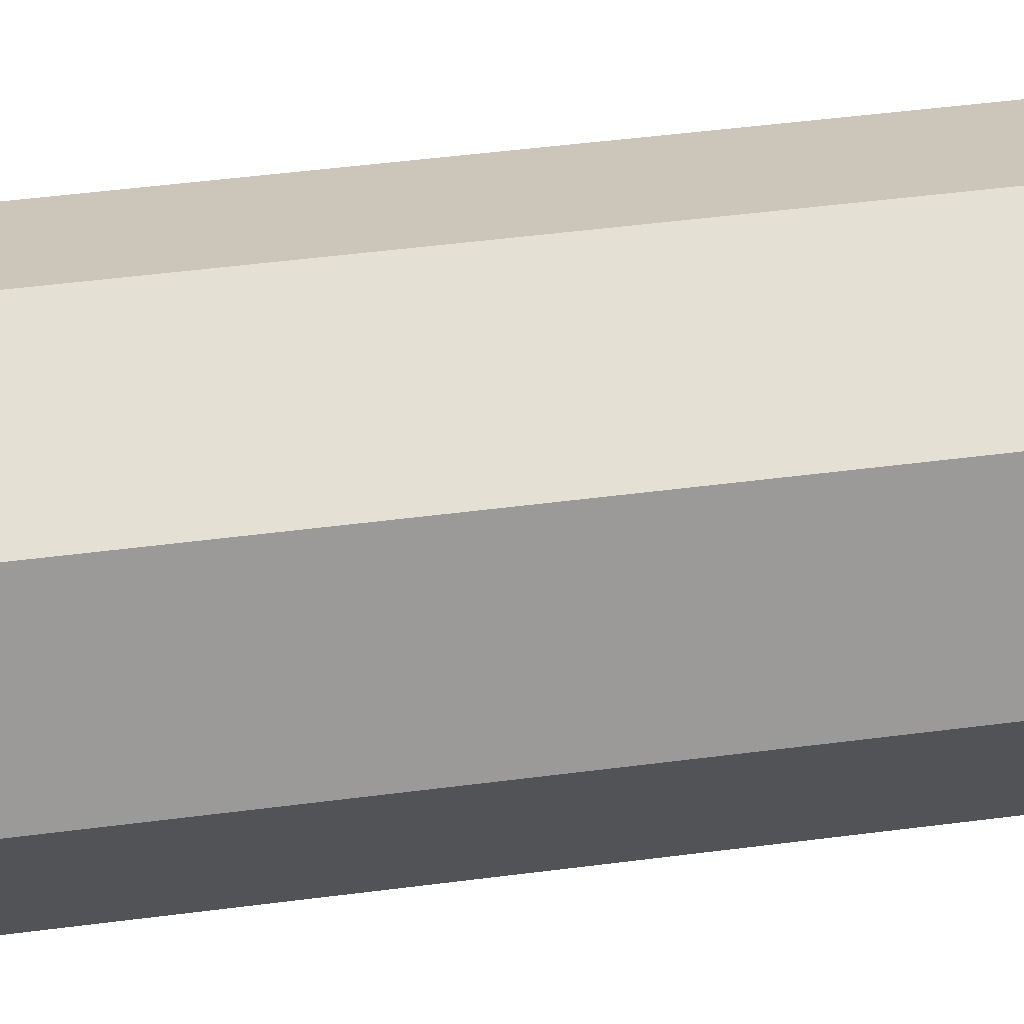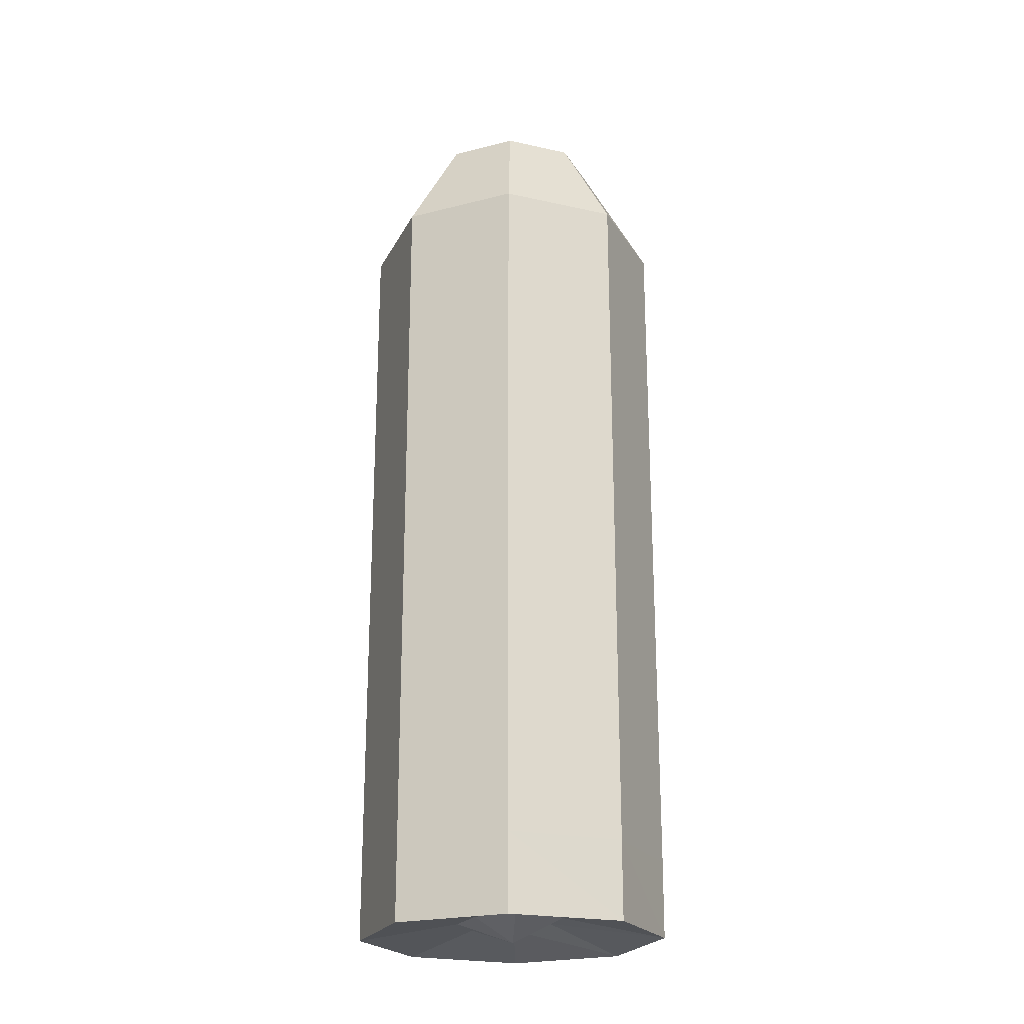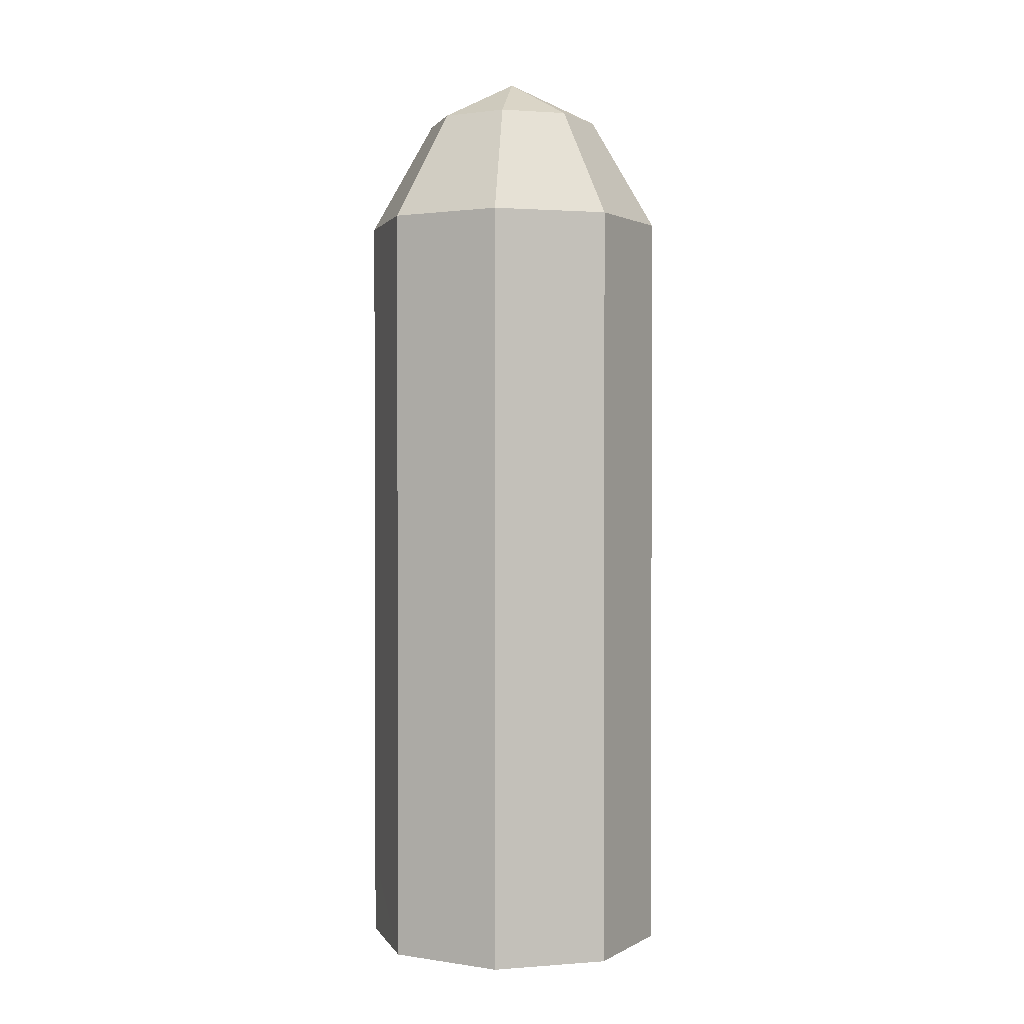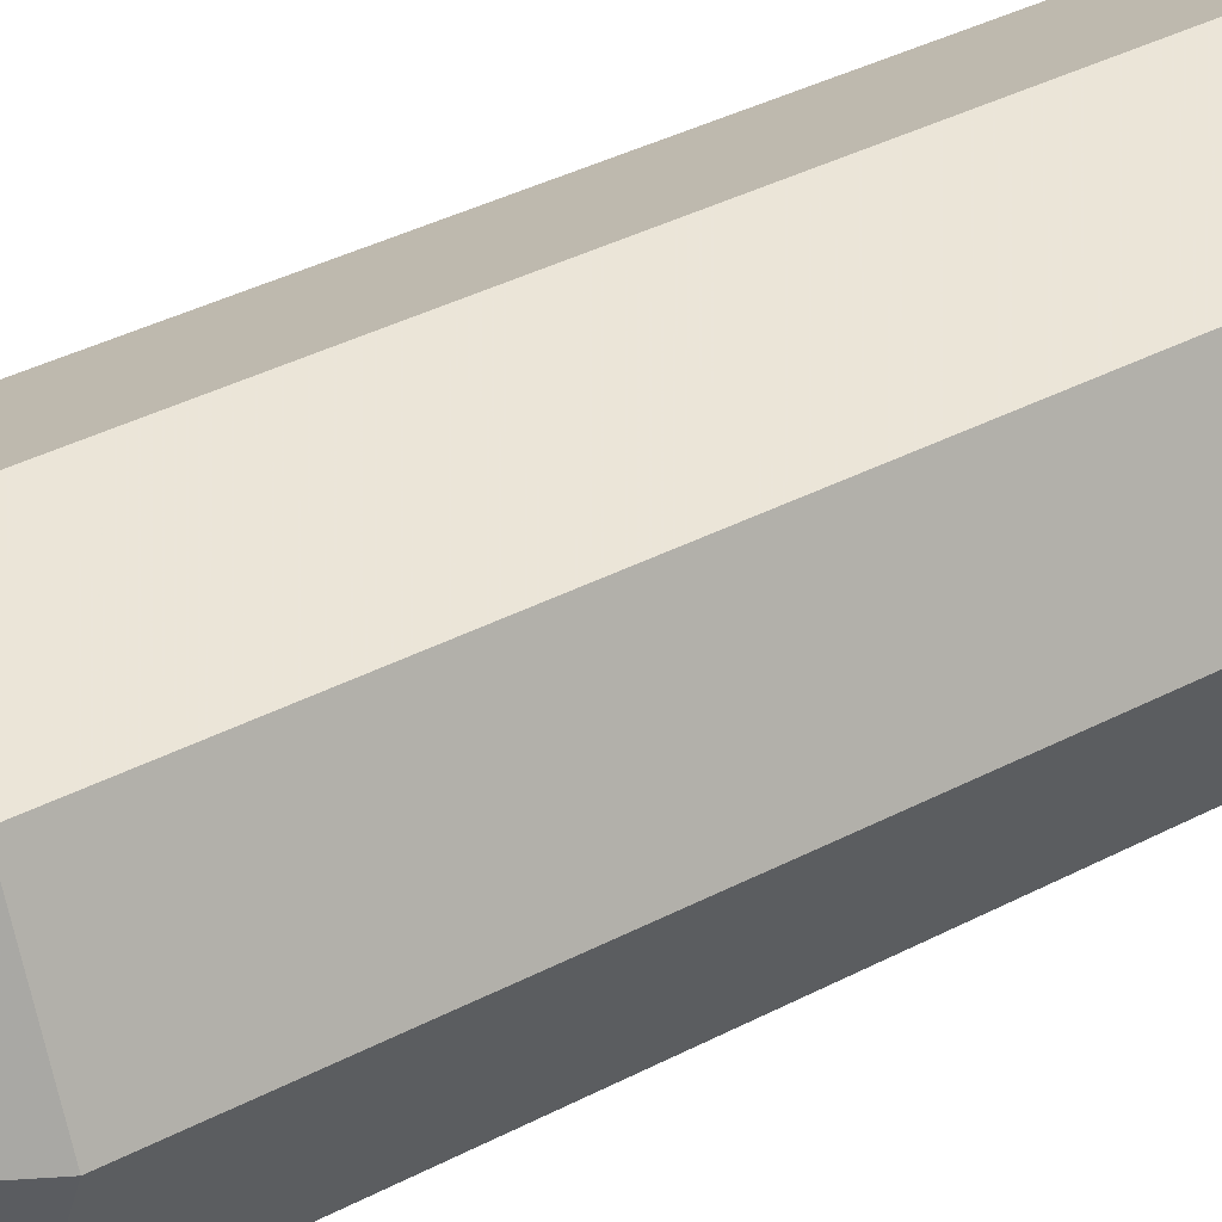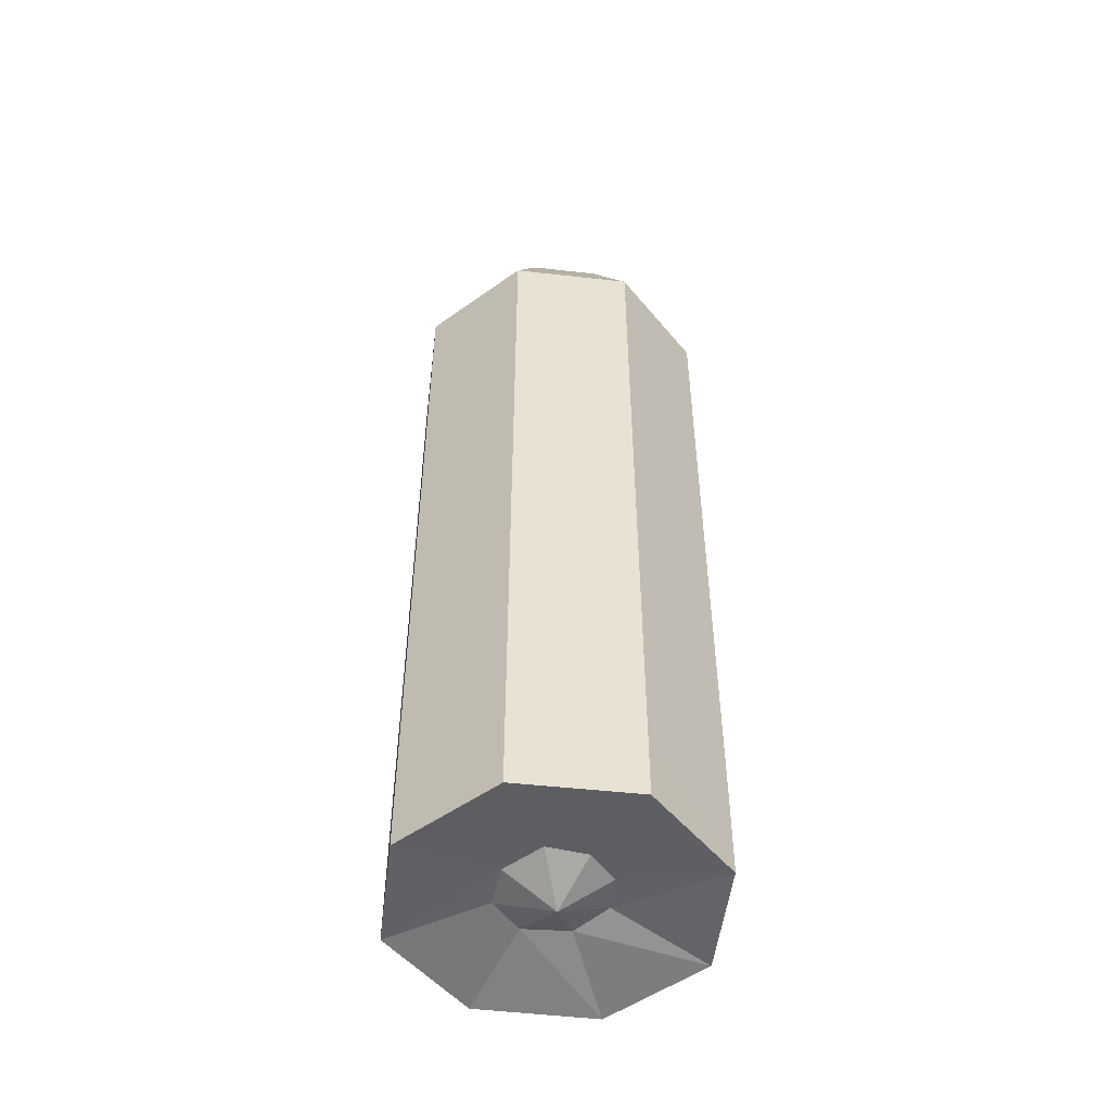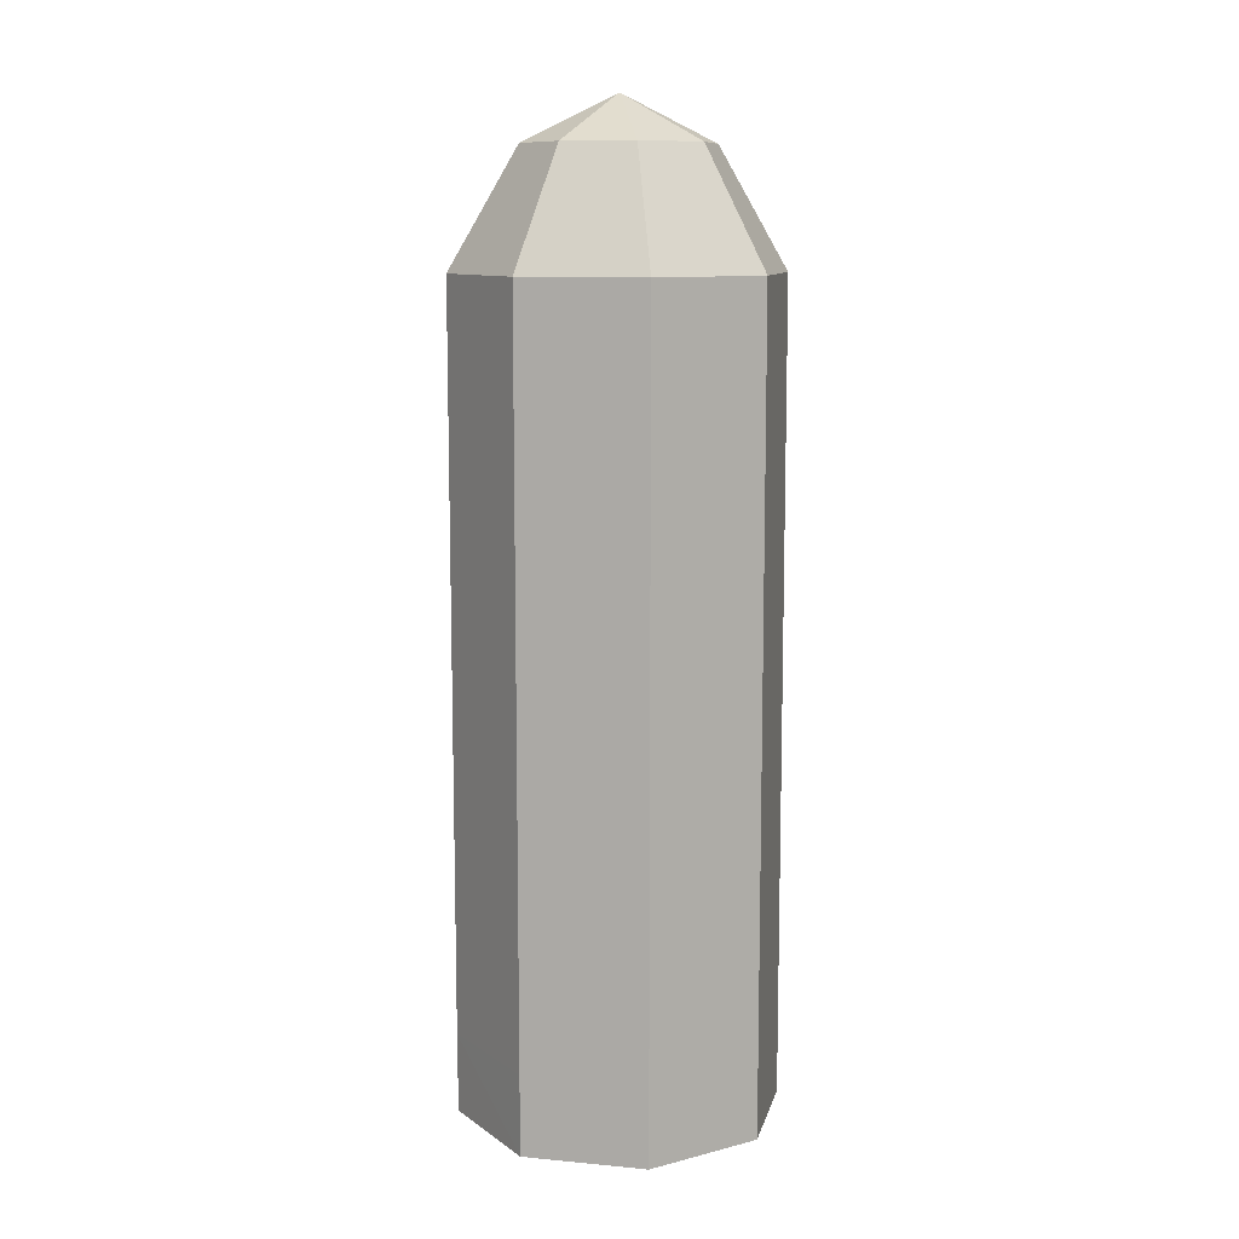
<metadata>
{"format":"obj","ext":"obj","renderer":"f3d","projection":"perspective","resolution":1024,"background":"white","views":[{"elev":43.9,"azim":-98.9,"up":"+Y"},{"elev":-22.4,"azim":-133.6,"up":"+Z"},{"elev":1.3,"azim":141.5,"up":"+Z"},{"elev":35.2,"azim":54.6,"up":"+Y"},{"elev":-51.0,"azim":-119.5,"up":"+Z"},{"elev":10.5,"azim":35.3,"up":"+Z"}]}
</metadata>
<code>
v 0 0 64
v 0 0 64
v 0 0 64
v 0 0 64
v 0 0 64
v 0 0 64
v 0 0 64
v 0 0 64
v 10.42 0 58.87
v 7.368 7.37 58.87
v 0 10.42 58.87
v -7.37 7.37 58.87
v -10.42 0 58.87
v -7.37 -7.368 58.87
v 0 -10.42 58.87
v 7.368 -7.368 58.87
v 18.05 0 45.71
v 12.76 12.76 45.71
v 0 18.05 45.71
v -12.76 12.76 45.71
v -18.05 0 45.71
v -12.76 -12.76 45.71
v 0 -18.05 45.71
v 12.76 -12.76 45.71
v 18.05 0 36.57
v 12.76 12.76 36.57
v 0 18.05 36.57
v -12.76 12.76 36.57
v -18.05 0 36.57
v -12.76 -12.76 36.57
v 0 -18.05 36.57
v 12.76 -12.76 36.57
v 18.05 0 27.43
v 12.76 12.76 27.43
v 0 18.05 27.43
v -12.76 12.76 27.43
v -18.05 0 27.43
v -12.76 -12.76 27.43
v 0 -18.05 27.43
v 12.76 -12.76 27.43
v 18.05 0 18.29
v 12.76 12.76 18.29
v 0 18.05 18.29
v -12.76 12.76 18.29
v -18.05 0 18.29
v -12.76 -12.76 18.29
v 0 -18.05 18.29
v 12.76 -12.76 18.29
v 18.05 0 9.144
v 12.76 12.76 9.144
v 0 18.05 9.144
v -12.76 12.76 9.144
v -18.05 0 9.144
v -12.76 -12.76 9.144
v 0 -18.05 9.144
v 12.76 -12.76 9.144
v 18.05 0 0
v 12.76 12.76 0
v 0 18.05 0
v -12.76 12.76 0
v -18.05 0 0
v -12.76 -12.76 0
v 0 -18.05 0
v 12.76 -12.76 0
v 18.05 0 -9.144
v 12.76 12.76 -9.144
v 0 18.05 -9.144
v -12.76 12.76 -9.144
v -18.05 0 -9.144
v -12.76 -12.76 -9.144
v 0 -18.05 -9.144
v 12.76 -12.76 -9.144
v 18.05 0 -18.29
v 12.76 12.76 -18.29
v 0 18.05 -18.29
v -12.76 12.76 -18.29
v -18.05 0 -18.29
v -12.76 -12.76 -18.29
v 0 -18.05 -18.29
v 12.76 -12.76 -18.29
v 18.05 0 -27.43
v 12.76 12.76 -27.43
v 0 18.05 -27.43
v -12.76 12.76 -27.43
v -18.05 0 -27.43
v -12.76 -12.76 -27.43
v 0 -18.05 -27.43
v 12.76 -12.76 -27.43
v 18.05 0 -36.57
v 12.76 12.76 -36.57
v 0 18.05 -36.57
v -12.76 12.76 -36.57
v -18.05 0 -36.57
v -12.76 -12.76 -36.57
v 0 -18.05 -36.57
v 12.76 -12.76 -36.57
v 18.04 0.001144 -45.66
v 12.76 12.76 -45.71
v 0 18.05 -45.71
v -12.76 12.76 -45.71
v -18.04 0.002411 -45.65
v -12.73 -12.73 -45.51
v 0.003952 -18.04 -45.66
v 12.76 -12.76 -45.71
v 6.441 0.522 -43.86
v 4.384 4.771 -43.83
v -0.2981 6.251 -43.74
v -4.79 3.974 -43.3
v -5.904 -0.6025 -43.2
v -3.828 -4.649 -43.02
v 0.03911 -6.321 -43.02
v 4.442 -4.503 -43.53
v 0.1943 -0.3115 -45.97
v 0.1943 -0.3115 -45.97
v 0.1943 -0.3115 -45.97
v 0.1943 -0.3115 -45.97
v 0.1943 -0.3115 -45.97
v 0.1943 -0.3115 -45.97
v 0.1943 -0.3115 -45.97
v 0.1943 -0.3115 -45.97
g Group2953
f 1 9 10 2
f 2 10 11 3
f 3 11 12 4
f 4 12 13 5
f 5 13 14 6
f 6 14 15 7
f 7 15 16 8
f 8 16 9 1
f 9 17 18 10
f 10 18 19 11
f 11 19 20 12
f 12 20 21 13
f 13 21 22 14
f 14 22 23 15
f 15 23 24 16
f 16 24 17 9
f 17 25 26 18
f 18 26 27 19
f 19 27 28 20
f 20 28 29 21
f 21 29 30 22
f 22 30 31 23
f 23 31 32 24
f 24 32 25 17
f 25 33 34 26
f 26 34 35 27
f 27 35 36 28
f 28 36 37 29
f 29 37 38 30
f 30 38 39 31
f 31 39 40 32
f 32 40 33 25
f 33 41 42 34
f 34 42 43 35
f 35 43 44 36
f 36 44 45 37
f 37 45 46 38
f 38 46 47 39
f 39 47 48 40
f 40 48 41 33
f 41 49 50 42
f 42 50 51 43
f 43 51 52 44
f 44 52 53 45
f 45 53 54 46
f 46 54 55 47
f 47 55 56 48
f 48 56 49 41
f 49 57 58 50
f 50 58 59 51
f 51 59 60 52
f 52 60 61 53
f 53 61 62 54
f 54 62 63 55
f 55 63 64 56
f 56 64 57 49
f 57 65 66 58
f 58 66 67 59
f 59 67 68 60
f 60 68 69 61
f 61 69 70 62
f 62 70 71 63
f 63 71 72 64
f 64 72 65 57
f 65 73 74 66
f 66 74 75 67
f 67 75 76 68
f 68 76 77 69
f 69 77 78 70
f 70 78 79 71
f 71 79 80 72
f 72 80 73 65
f 73 81 82 74
f 74 82 83 75
f 75 83 84 76
f 76 84 85 77
f 77 85 86 78
f 78 86 87 79
f 79 87 88 80
f 80 88 81 73
f 81 89 90 82
f 82 90 91 83
f 83 91 92 84
f 84 92 93 85
f 85 93 94 86
f 86 94 95 87
f 87 95 96 88
f 88 96 89 81
f 89 97 98 90
f 90 98 99 91
f 91 99 100 92
f 92 100 101 93
f 93 101 102 94
f 94 102 103 95
f 95 103 104 96
f 96 104 97 89
f 97 105 106 98
f 98 106 107 99
f 99 107 108 100
f 100 108 109 101
f 101 109 110 102
f 102 110 111 103
f 103 111 112 104
f 104 112 105 97
f 105 113 114 106
f 106 114 115 107
f 107 115 116 108
f 108 116 117 109
f 109 117 118 110
f 110 118 119 111
f 111 119 120 112
f 112 120 113 105

</code>
